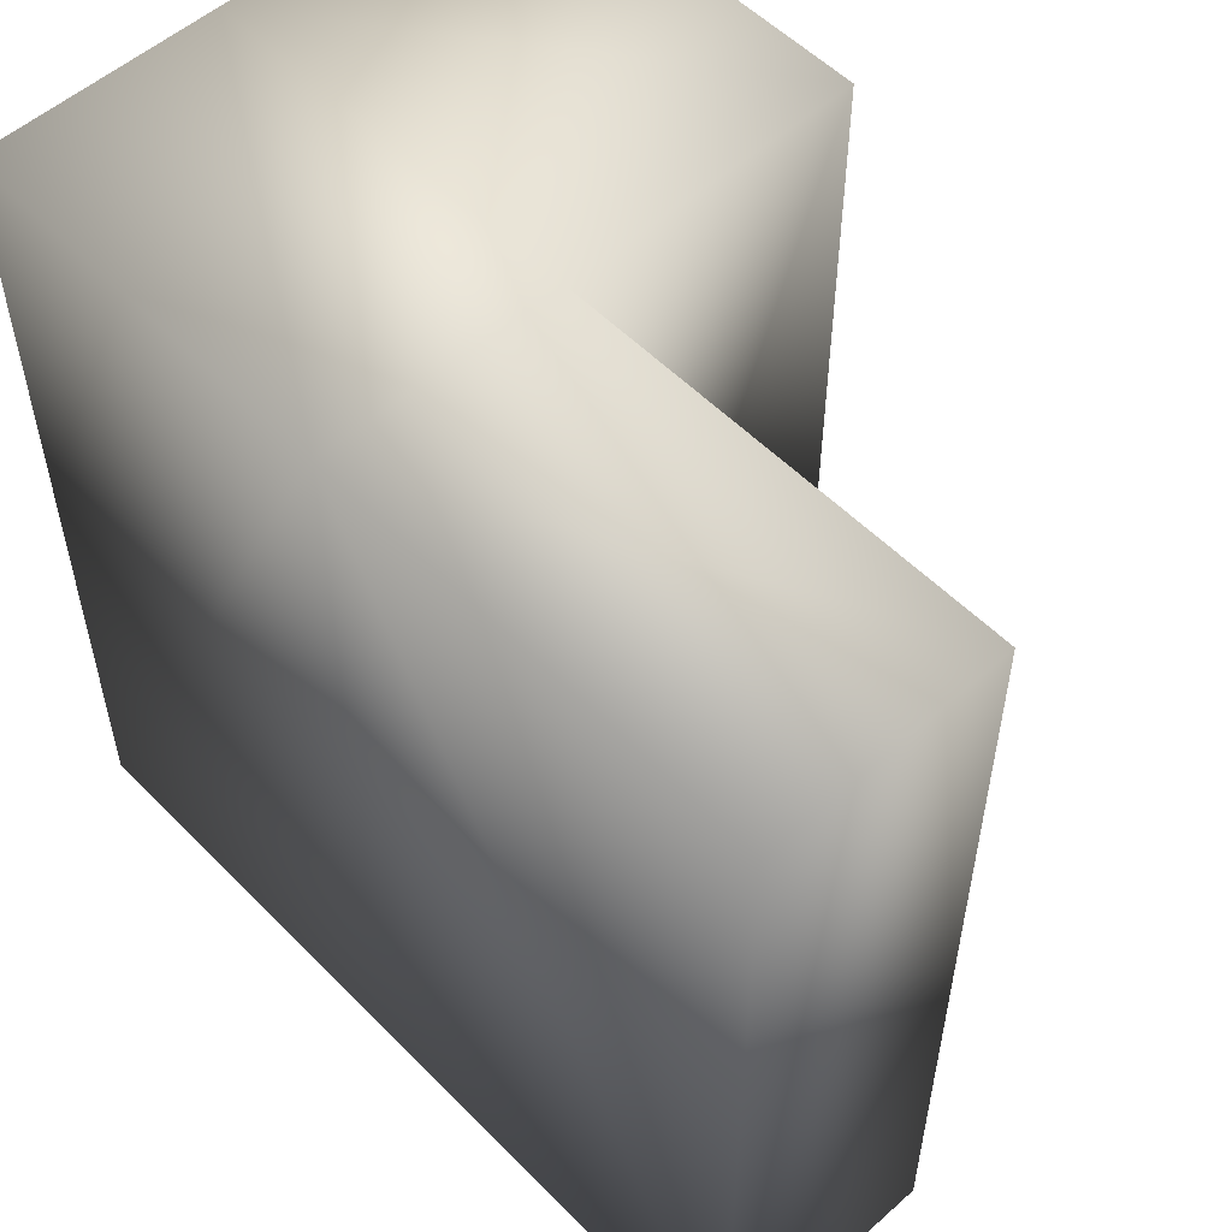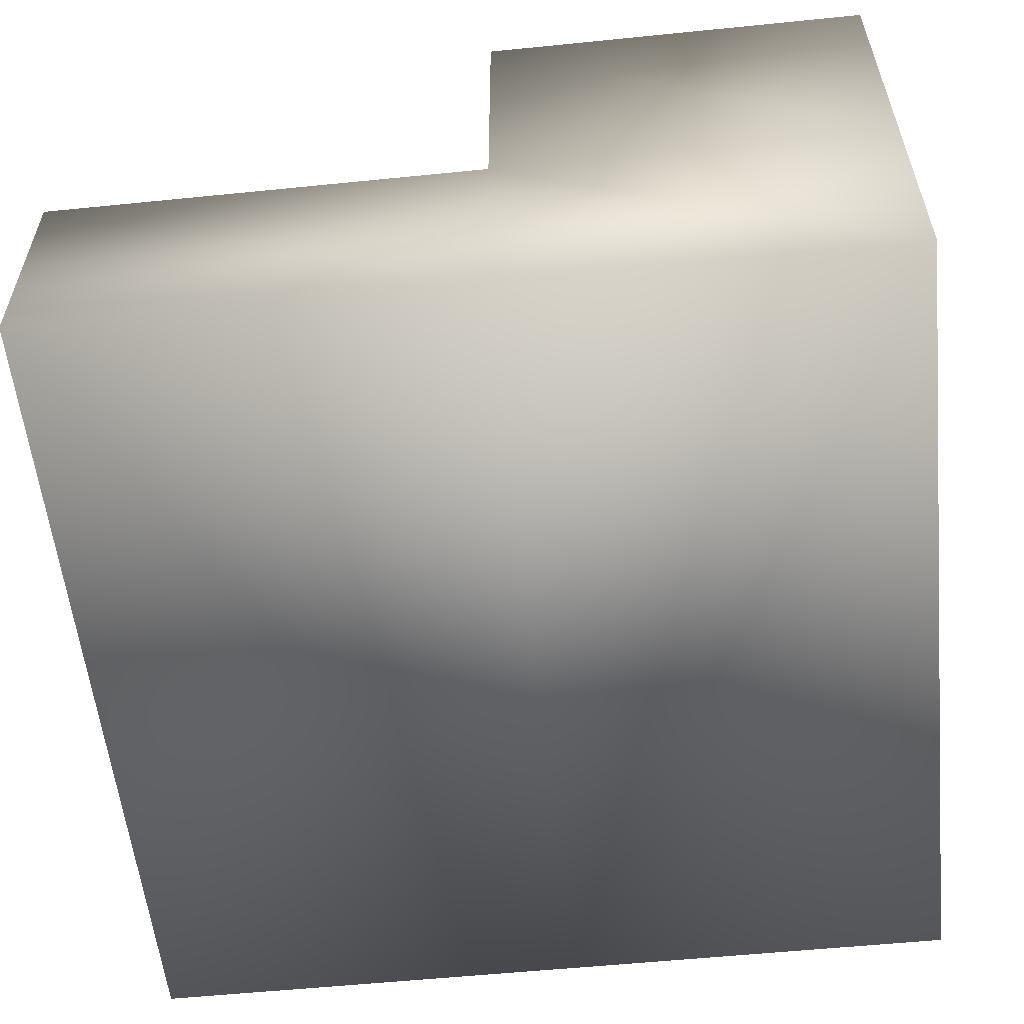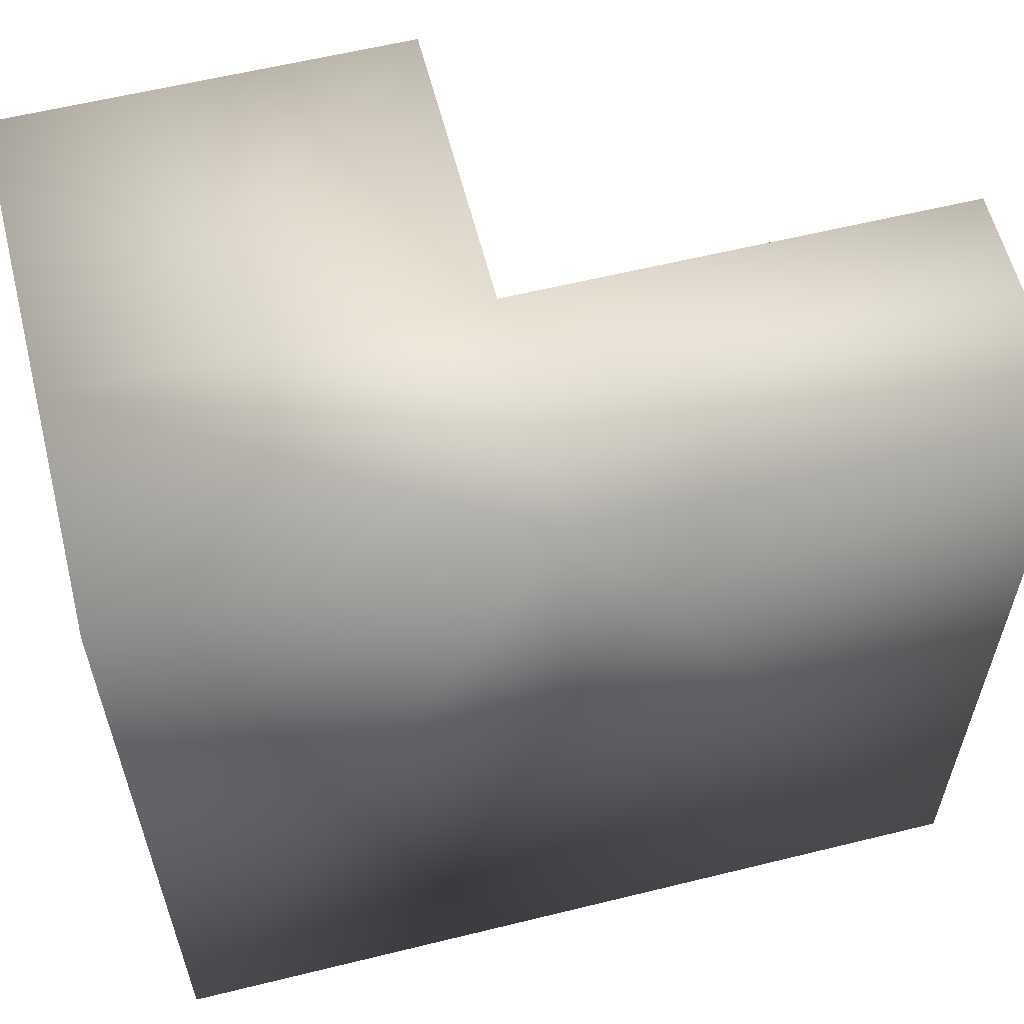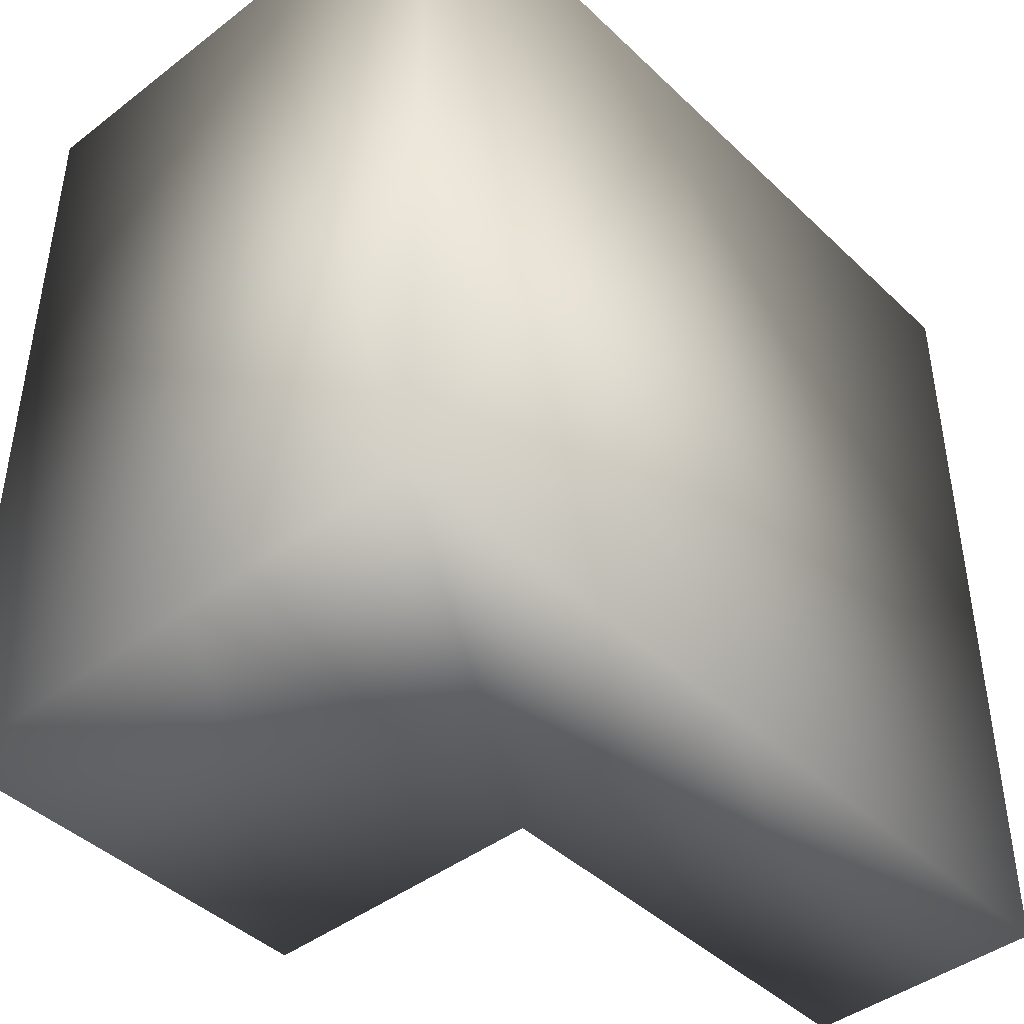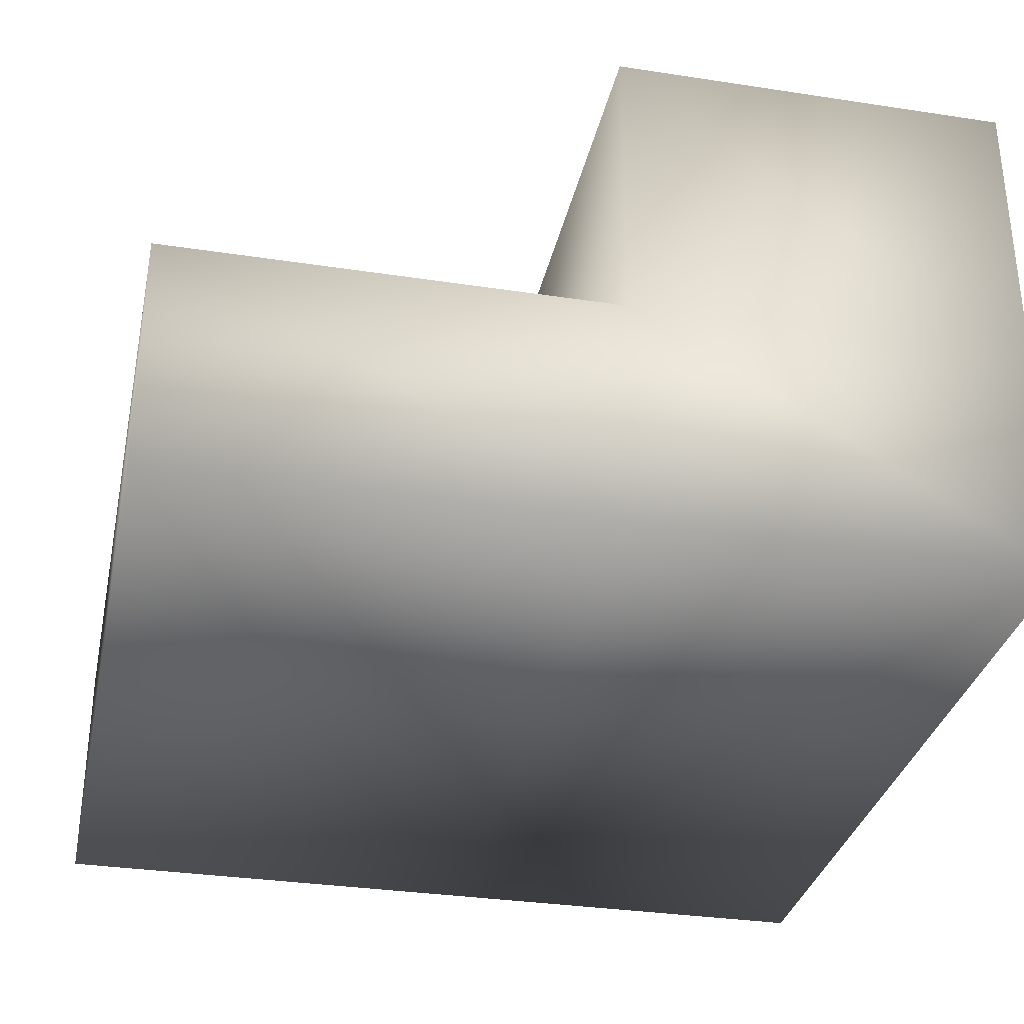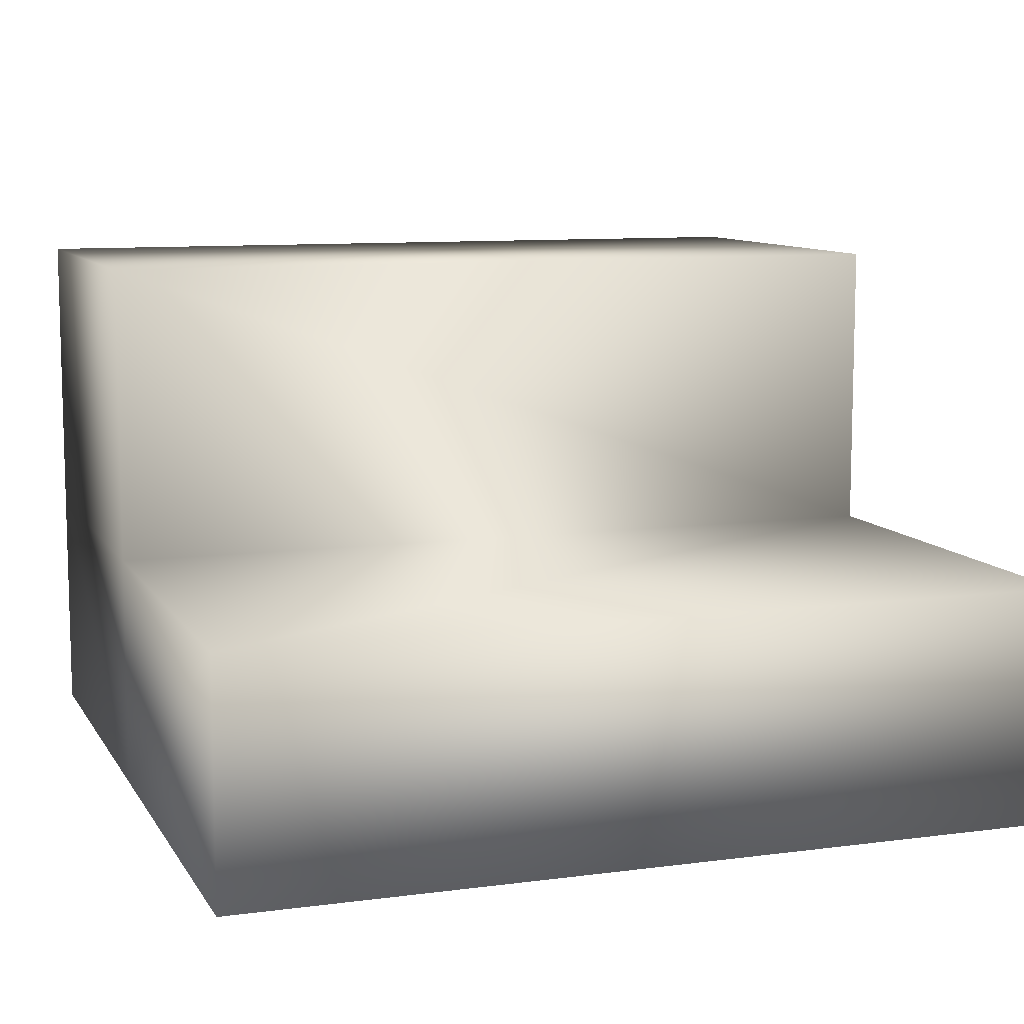
<metadata>
{"format":"obj","ext":"obj","renderer":"f3d","projection":"perspective","resolution":1024,"background":"white","views":[{"elev":54.3,"azim":46.8,"up":"+Z"},{"elev":-56.9,"azim":-174.0,"up":"+Y"},{"elev":59.4,"azim":-14.2,"up":"+Z"},{"elev":-43.5,"azim":-48.0,"up":"+Z"},{"elev":-32.5,"azim":168.0,"up":"+Y"},{"elev":9.7,"azim":70.9,"up":"+Y"}]}
</metadata>
<code>
v -1.02 0.01963 -1.025
v -1.02 0.01963 1.025
v 1.03 -0.7149 -1.025
v -1.02 -1.296 1.025
v -1.02 -0.7149 1.025
v 1.03 -0.7149 1.025
v -1.02 -0.7149 -1.025
v -0.04633 0.01963 1.025
v -0.04633 0.01963 -1.025
v -0.04633 -1.296 -1.025
v -0.04633 -0.7149 -1.025
v -0.04633 -0.7149 1.025
v 1.03 -1.296 -1.025
v 1.03 -1.296 1.025
v -1.02 -1.296 -1.025
v -0.04633 -1.296 1.025
f 15 7 11 10
f 7 1 9 11
f 15 4 5 7
f 7 5 2 1
f 16 12 5 4
f 5 12 8 2
f 10 11 3 13
f 8 9 1 2
f 16 14 6 12
f 14 13 3 6
f 11 9 8 12
f 15 10 16 4
f 11 12 6 3
f 16 10 13 14

</code>
